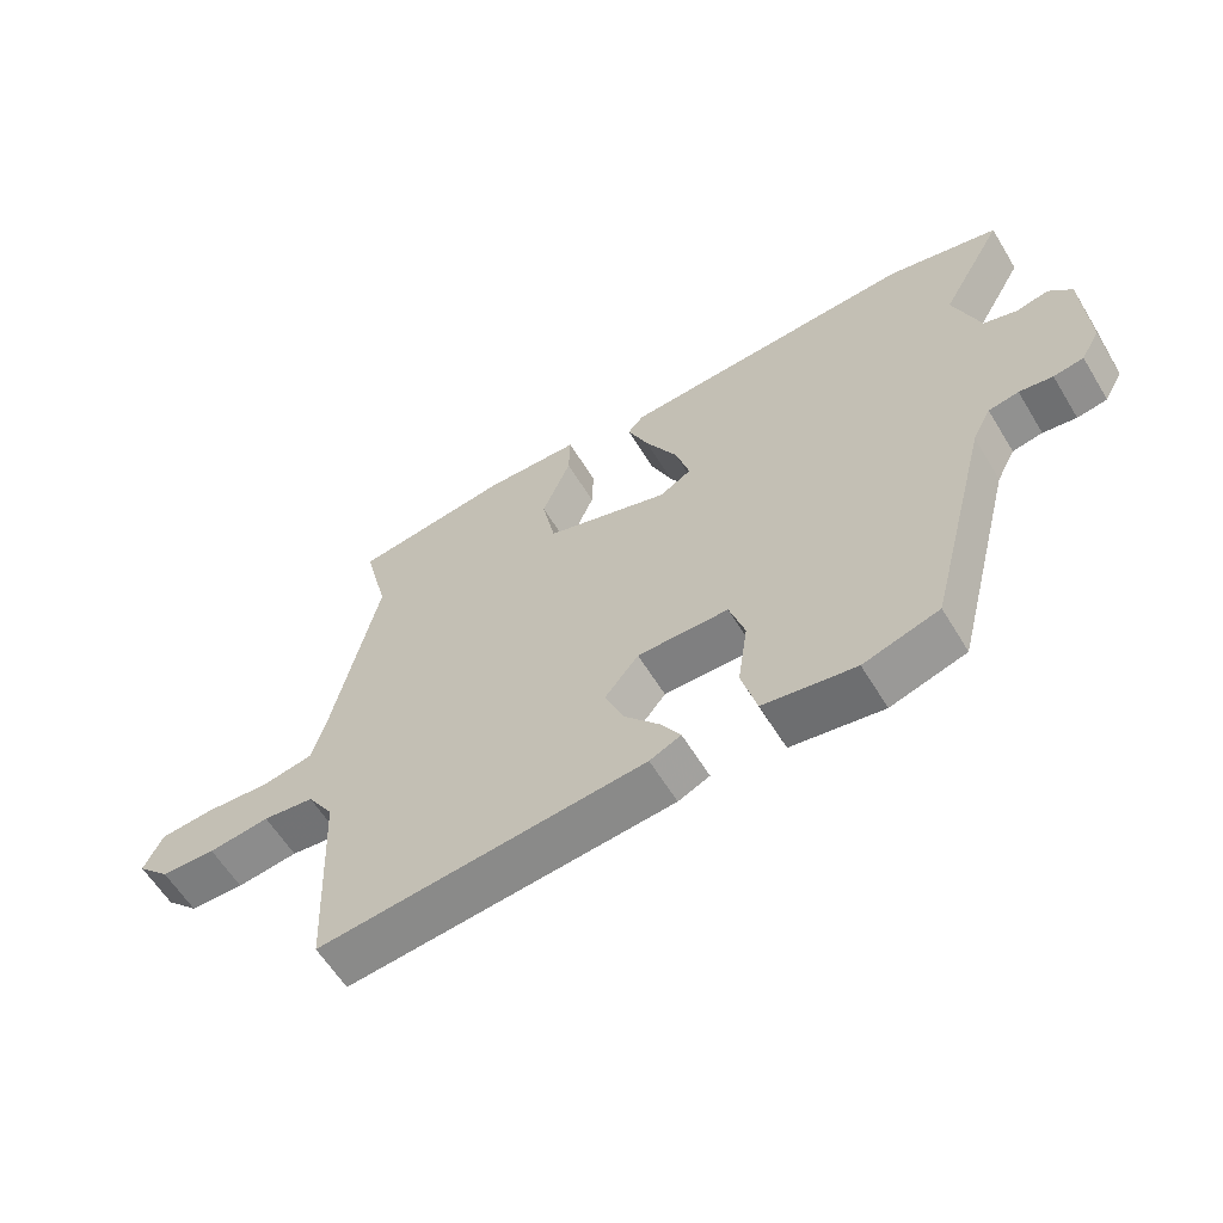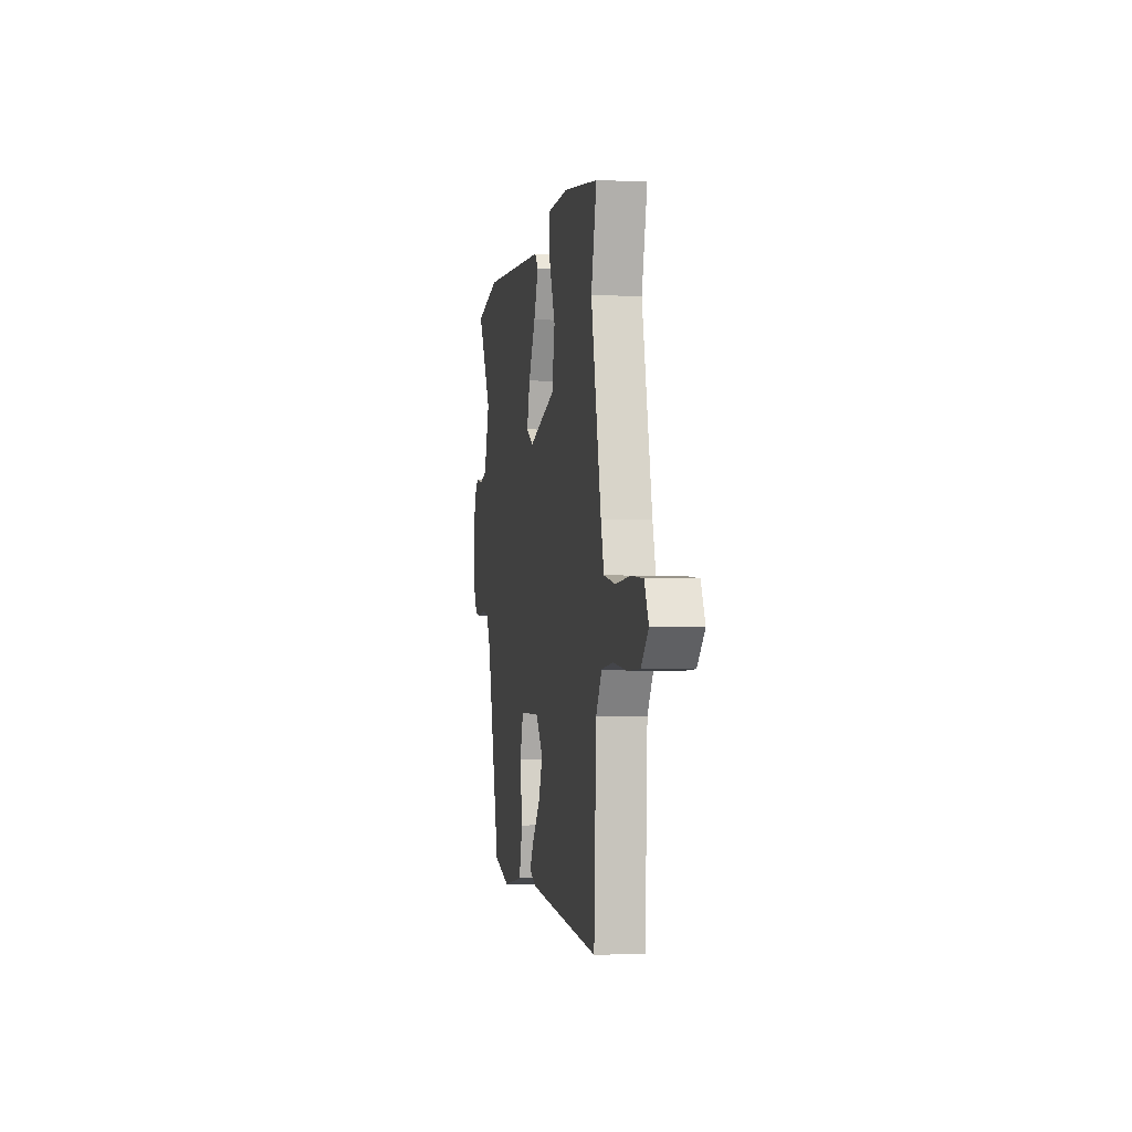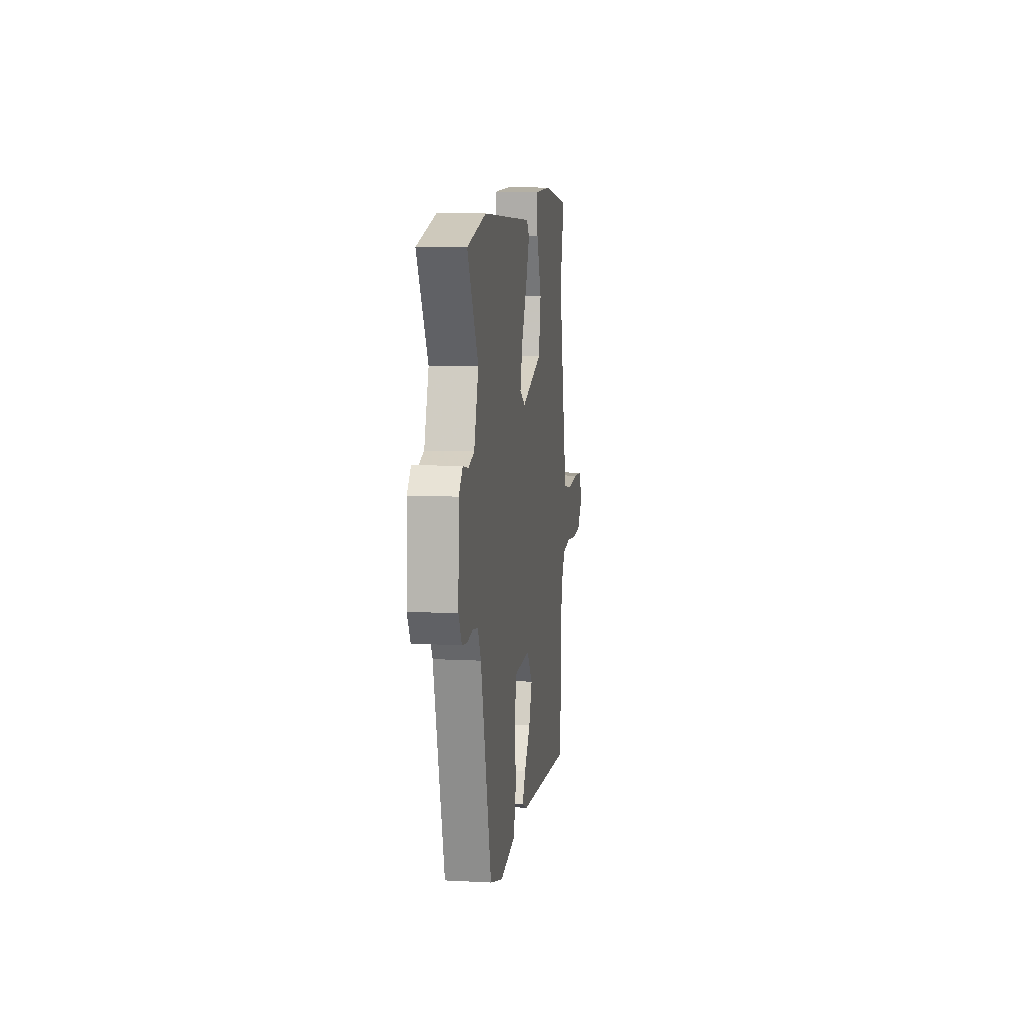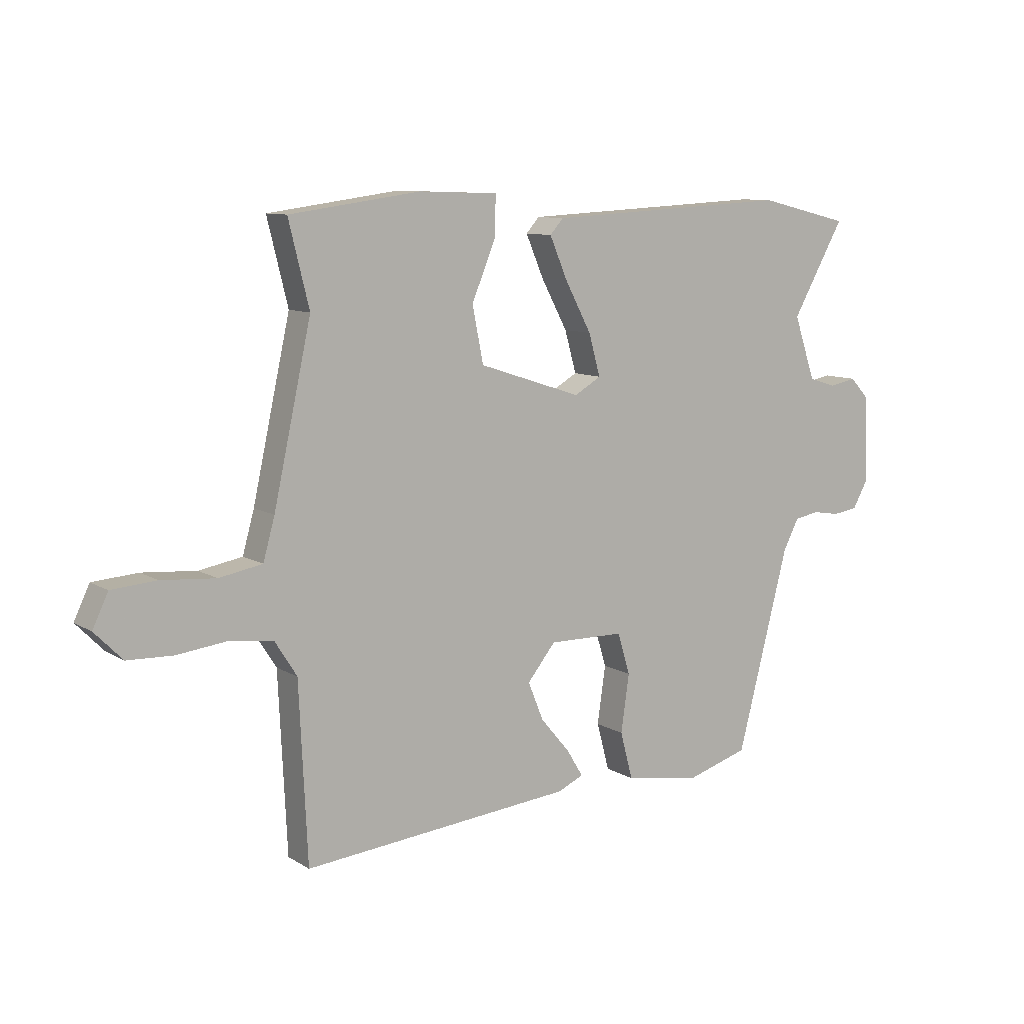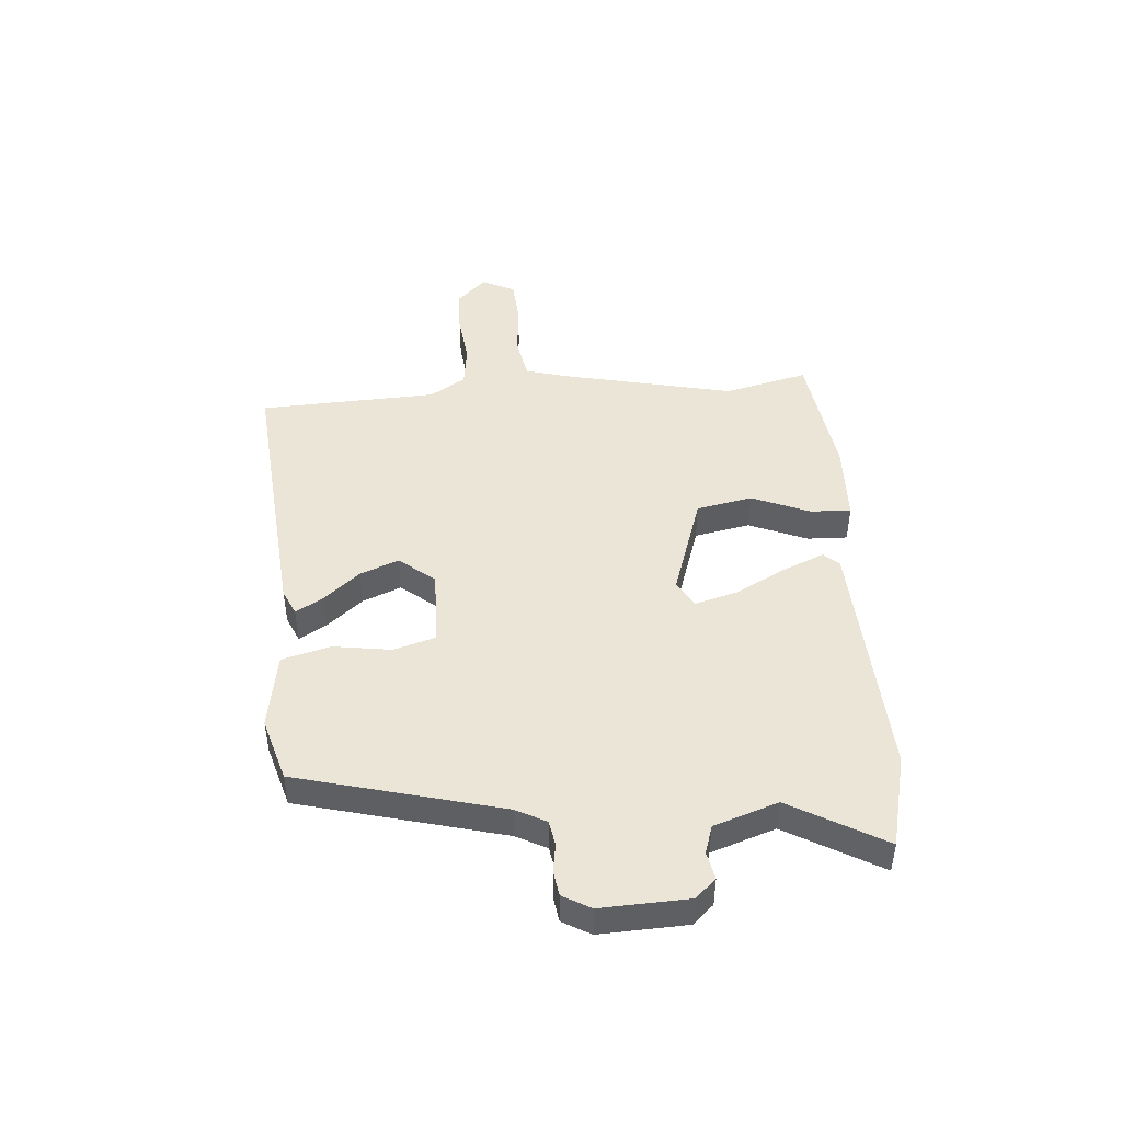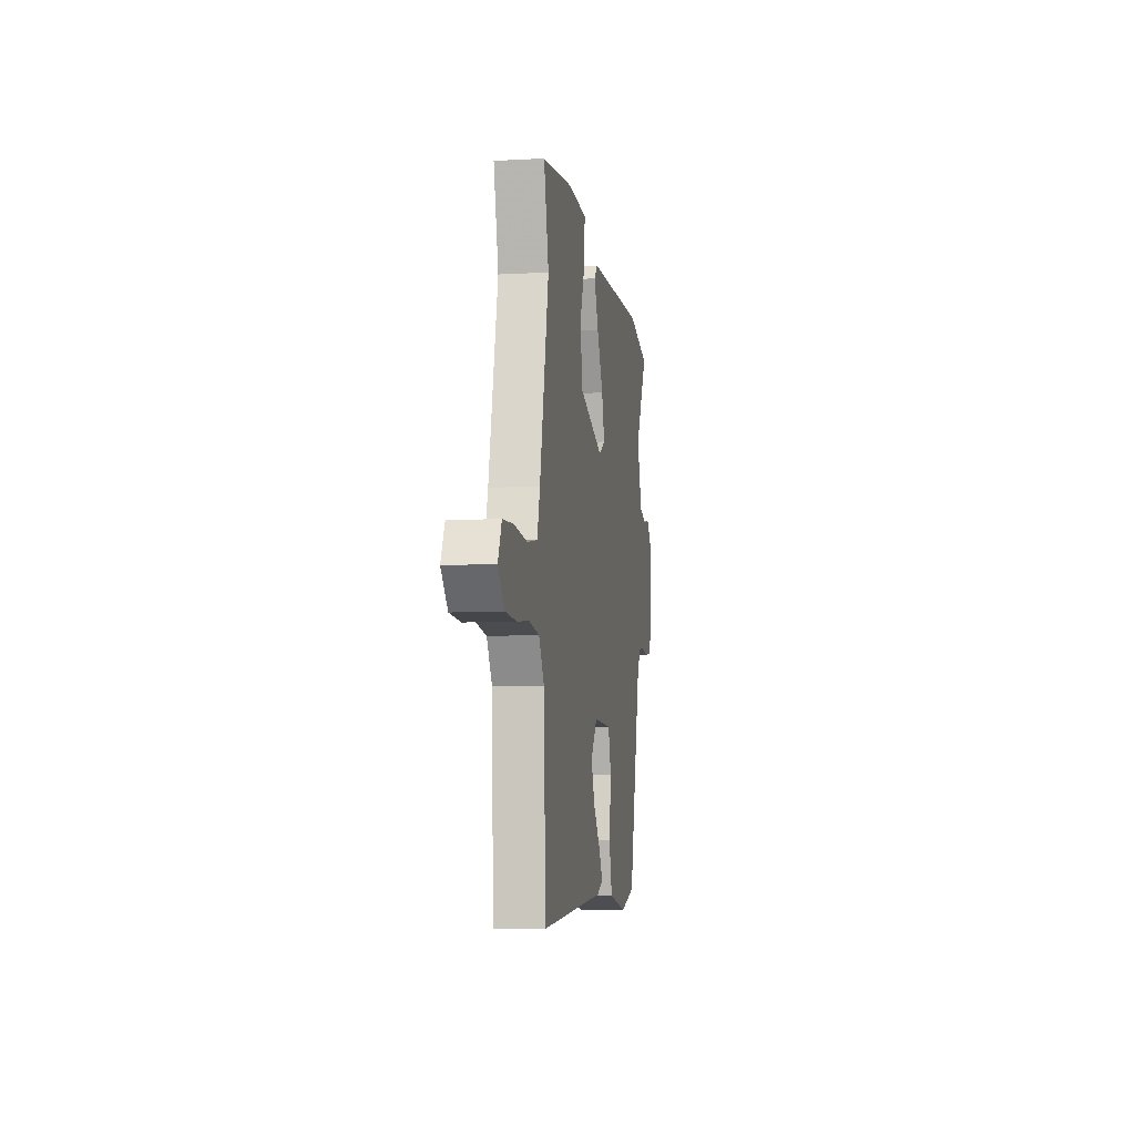
<metadata>
{"format":"obj","ext":"obj","renderer":"f3d","projection":"perspective","resolution":1024,"background":"white","views":[{"elev":-60.3,"azim":-148.8,"up":"+Z"},{"elev":-2.1,"azim":80.0,"up":"+Z"},{"elev":9.5,"azim":-82.1,"up":"+Z"},{"elev":9.7,"azim":146.2,"up":"+Z"},{"elev":45.8,"azim":-94.3,"up":"+Y"},{"elev":-7.8,"azim":98.8,"up":"+Z"}]}
</metadata>
<code>
v 0.482 0.07 -0.537
v -0.008 0.07 -0.492
v -0.055 0.07 -0.471
v -0.026 0.07 -0.423
v 0.028 0.07 -0.359
v 0.056 0.07 -0.29
v 0.005 0.07 -0.227
v -0.132 0.07 -0.229
v -0.155 0.07 -0.304
v -0.14 0.07 -0.408
v -0.163 0.07 -0.494
v -0.301 0.07 -0.517
v -0.414 0.07 -0.483
v -0.508 0.07 -0.12
v -0.536 0.07 -0.066
v -0.581 0.07 -0.058
v -0.631 0.07 -0.066
v -0.676 0.07 -0.059
v -0.704 0.07 -0.009
v -0.697 0.07 0.147
v -0.663 0.07 0.183
v -0.614 0.07 0.173
v -0.564 0.07 0.189
v -0.525 0.07 0.303
v -0.62 0.07 0.471
v -0.454 0.07 0.511
v -0.01 0.07 0.488
v 0.014 0.07 0.461
v -0.018 0.07 0.386
v -0.066 0.07 0.296
v -0.087 0.07 0.221
v -0.039 0.07 0.193
v 0.147 0.07 0.254
v 0.167 0.07 0.354
v 0.124 0.07 0.458
v 0.122 0.07 0.53
v 0.265 0.07 0.535
v 0.501 0.07 0.503
v 0.464 0.07 0.353
v 0.532 0.07 0.044
v 0.553 0.07 -0.031
v 0.631 0.07 -0.045
v 0.729 0.07 -0.037
v 0.81 0.07 -0.043
v 0.838 0.07 -0.102
v 0.788 0.07 -0.153
v 0.706 0.07 -0.156
v 0.614 0.07 -0.145
v 0.537 0.07 -0.155
v 0.497 0.07 -0.218
v 0.482 0 -0.537
v -0.008 0 -0.492
v -0.055 0 -0.471
v -0.026 0 -0.423
v 0.028 0 -0.359
v 0.056 0 -0.29
v 0.005 0 -0.227
v -0.132 0 -0.229
v -0.155 0 -0.304
v -0.14 0 -0.408
v -0.163 0 -0.494
v -0.301 0 -0.517
v -0.414 0 -0.483
v -0.508 0 -0.12
v -0.536 0 -0.066
v -0.581 0 -0.058
v -0.631 0 -0.066
v -0.676 0 -0.059
v -0.704 0 -0.009
v -0.697 0 0.147
v -0.663 0 0.183
v -0.614 0 0.173
v -0.564 0 0.189
v -0.525 0 0.303
v -0.62 0 0.471
v -0.454 0 0.511
v -0.01 0 0.488
v 0.014 0 0.461
v -0.018 0 0.386
v -0.066 0 0.296
v -0.087 0 0.221
v -0.039 0 0.193
v 0.147 0 0.254
v 0.167 0 0.354
v 0.124 0 0.458
v 0.122 0 0.53
v 0.265 0 0.535
v 0.501 0 0.503
v 0.464 0 0.353
v 0.532 0 0.044
v 0.553 0 -0.031
v 0.631 0 -0.045
v 0.729 0 -0.037
v 0.81 0 -0.043
v 0.838 0 -0.102
v 0.788 0 -0.153
v 0.706 0 -0.156
v 0.614 0 -0.145
v 0.537 0 -0.155
v 0.497 0 -0.218
f 45 46 47 48
f 45 48 49
f 42 43 44 45
f 41 42 45 49
f 40 41 49 50
f 36 37 38 39
f 34 35 36 39
f 33 34 39 40
f 32 33 40 50
f 27 28 29 30
f 25 26 27 30
f 24 25 30 31
f 23 24 31 32
f 19 20 21 22
f 16 17 18 19
f 15 16 19 22
f 14 15 22 23
f 9 10 11 12
f 8 9 12 13
f 2 3 4 5
f 2 5 6
f 1 2 6
f 50 1 6 7
f 8 13 14 23
f 23 32 50
f 7 8 23 50
f 98 97 96 95
f 99 98 95
f 95 94 93 92
f 99 95 92 91
f 100 99 91 90
f 89 88 87 86
f 89 86 85 84
f 90 89 84 83
f 100 90 83 82
f 80 79 78 77
f 80 77 76 75
f 81 80 75 74
f 82 81 74 73
f 72 71 70 69
f 69 68 67 66
f 72 69 66 65
f 73 72 65 64
f 62 61 60 59
f 63 62 59 58
f 55 54 53 52
f 56 55 52
f 56 52 51
f 57 56 51 100
f 73 64 63 58
f 100 82 73
f 100 73 58 57
f 1 51 52 2
f 2 52 53 3
f 3 53 54 4
f 4 54 55 5
f 5 55 56 6
f 6 56 57 7
f 7 57 58 8
f 8 58 59 9
f 9 59 60 10
f 10 60 61 11
f 11 61 62 12
f 12 62 63 13
f 13 63 64 14
f 14 64 65 15
f 15 65 66 16
f 16 66 67 17
f 17 67 68 18
f 18 68 69 19
f 19 69 70 20
f 20 70 71 21
f 21 71 72 22
f 22 72 73 23
f 23 73 74 24
f 24 74 75 25
f 25 75 76 26
f 26 76 77 27
f 27 77 78 28
f 28 78 79 29
f 29 79 80 30
f 30 80 81 31
f 31 81 82 32
f 32 82 83 33
f 33 83 84 34
f 34 84 85 35
f 35 85 86 36
f 36 86 87 37
f 37 87 88 38
f 38 88 89 39
f 39 89 90 40
f 40 90 91 41
f 41 91 92 42
f 42 92 93 43
f 43 93 94 44
f 44 94 95 45
f 45 95 96 46
f 46 96 97 47
f 47 97 98 48
f 48 98 99 49
f 49 99 100 50
f 50 100 51 1

</code>
